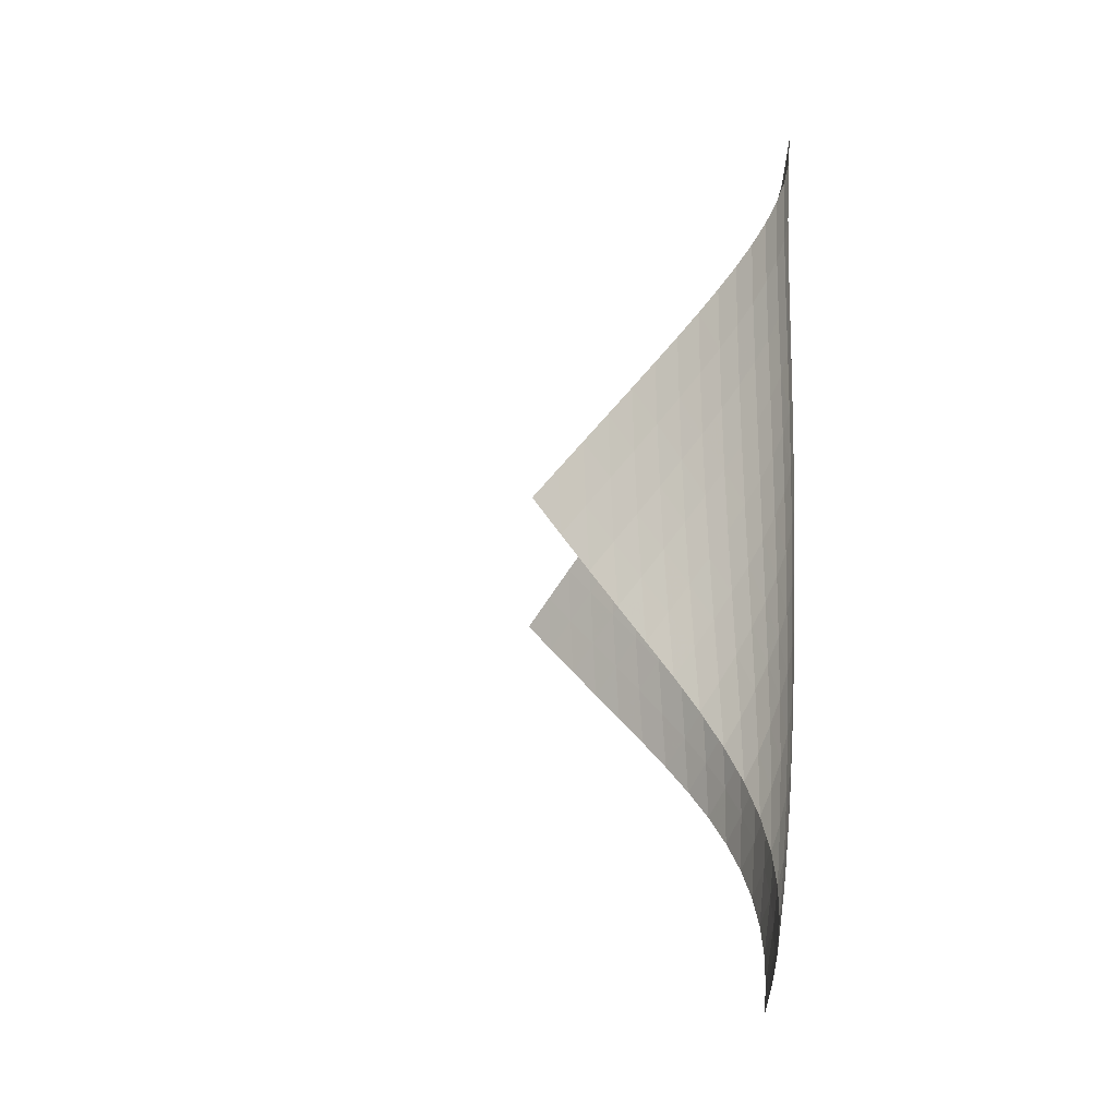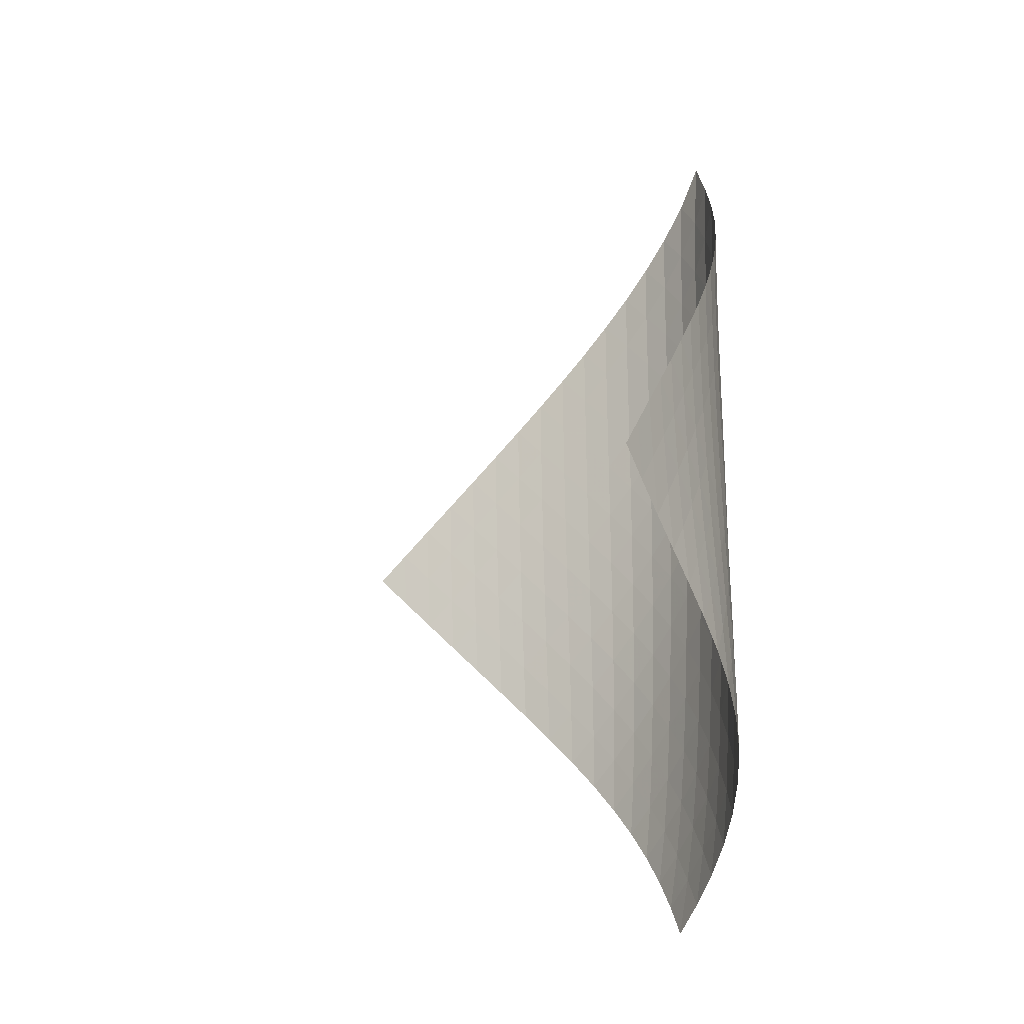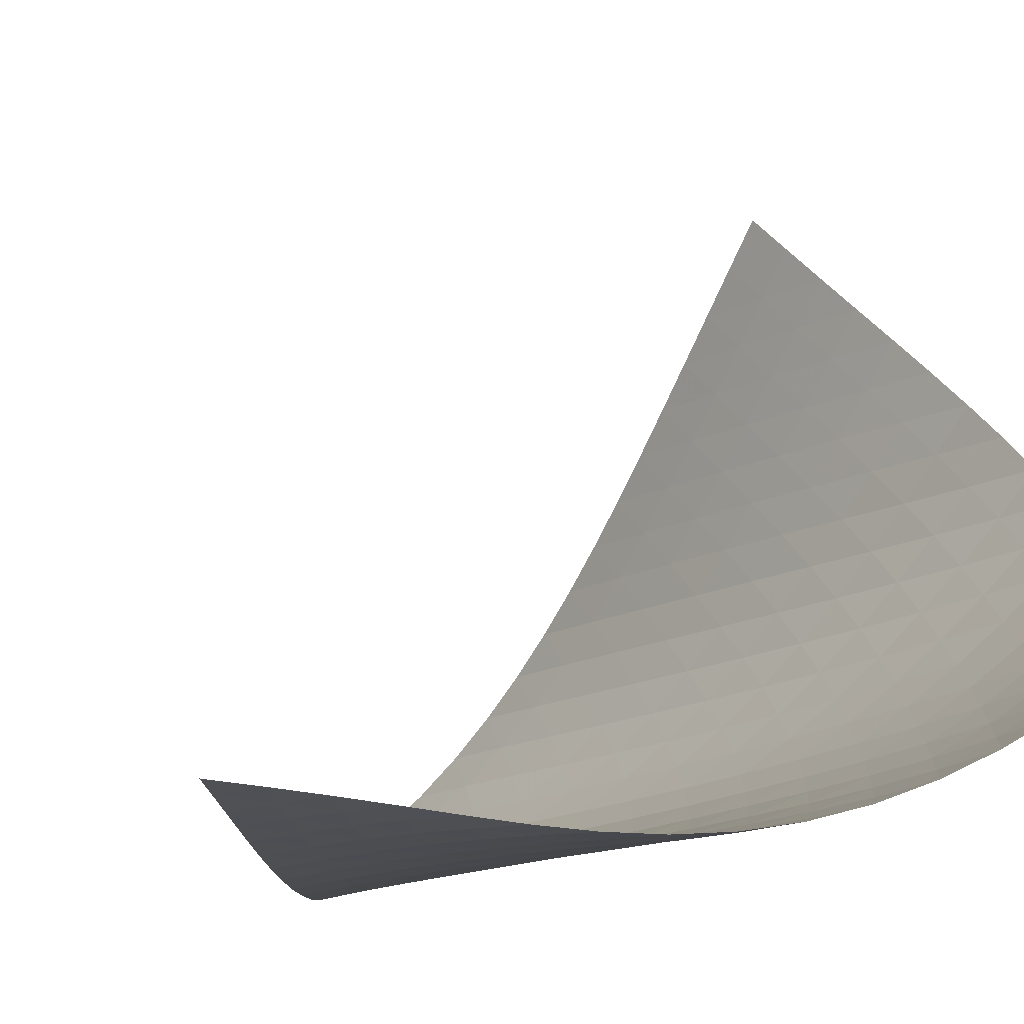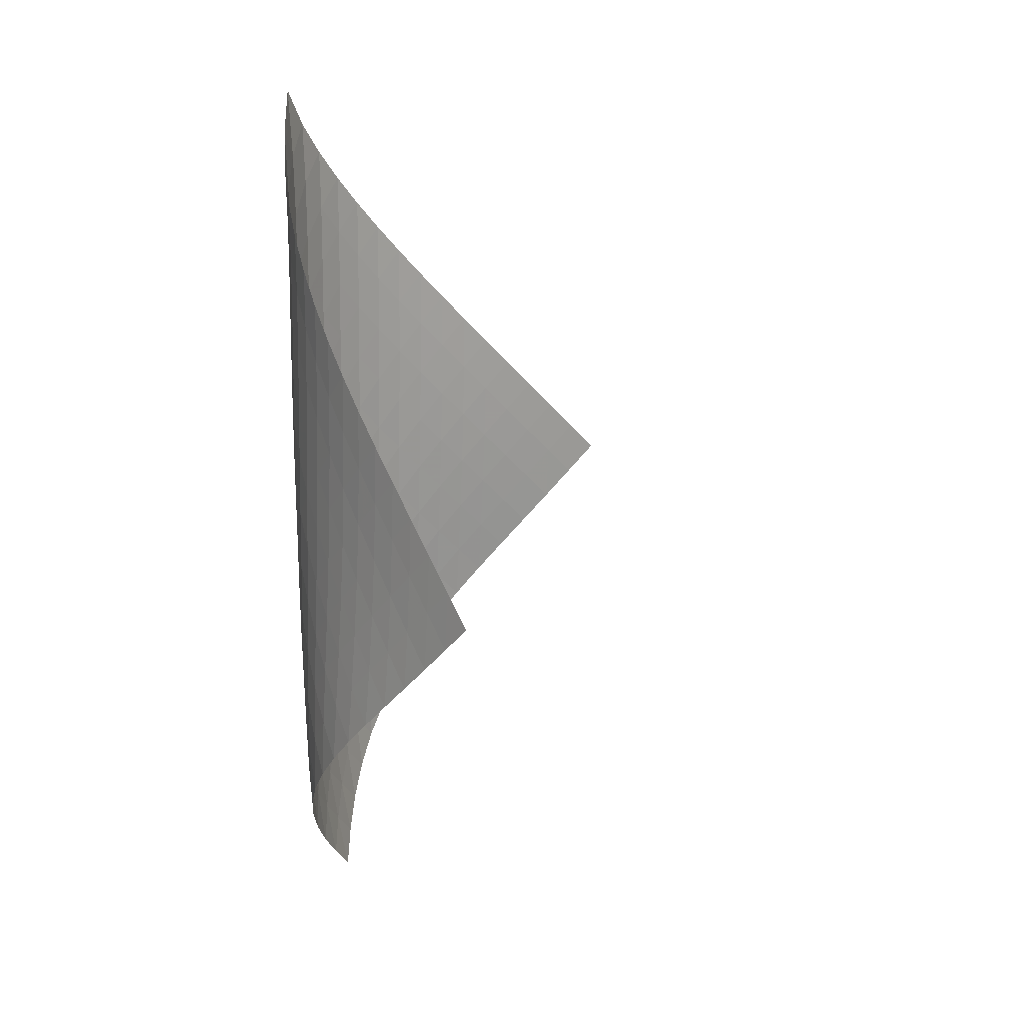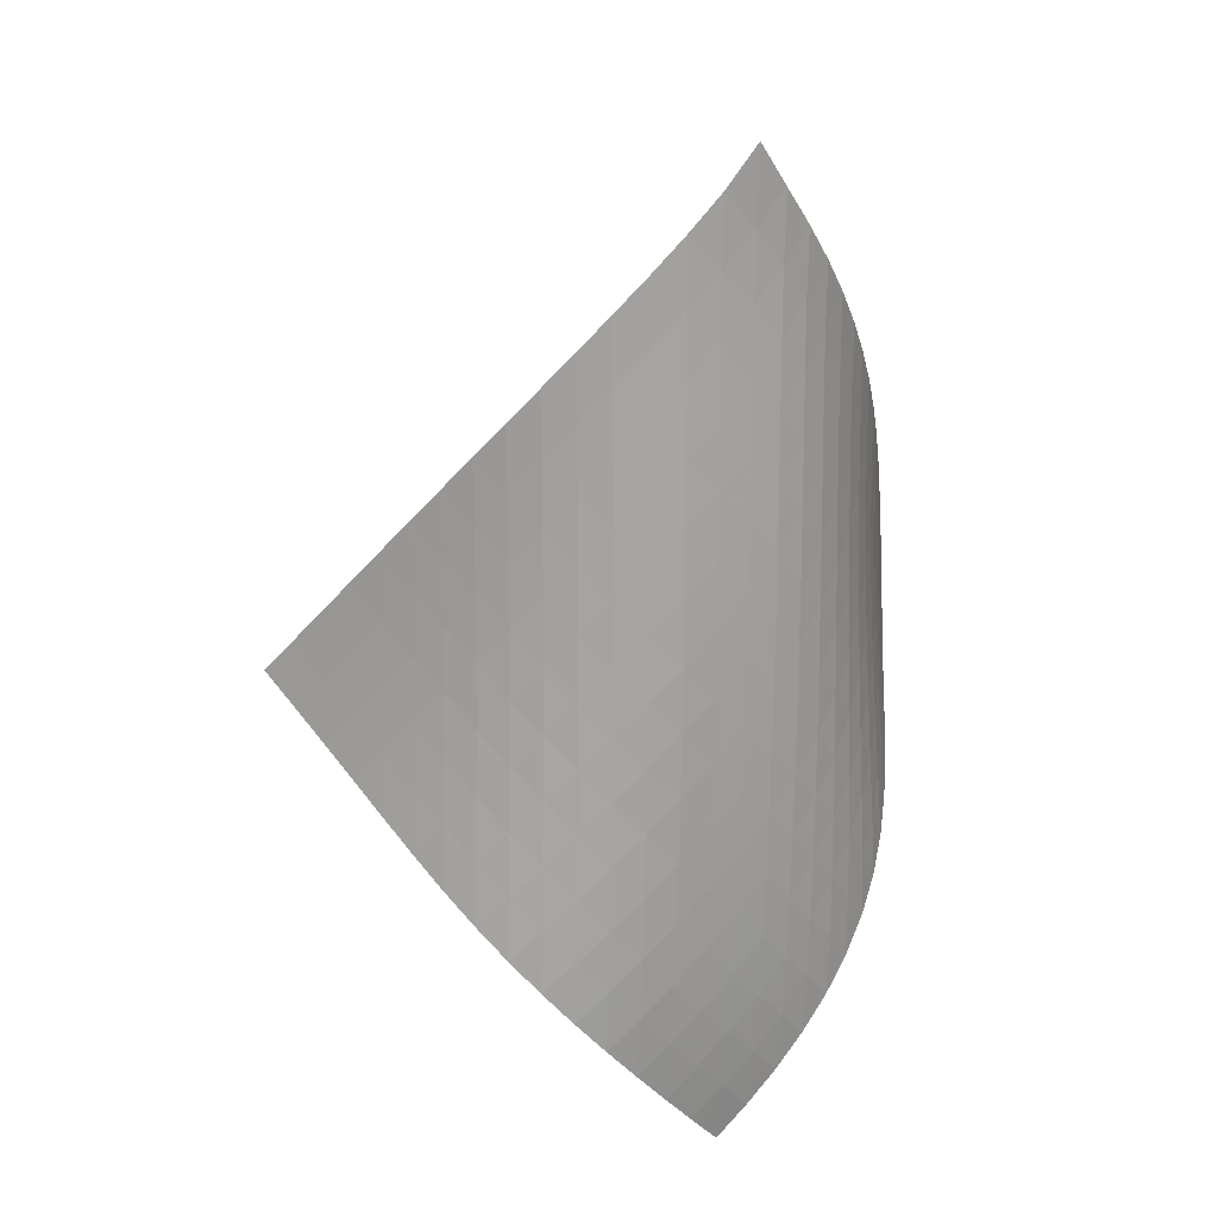
<metadata>
{"format":"obj","ext":"obj","renderer":"f3d","projection":"perspective","resolution":1024,"background":"white","views":[{"elev":-11.5,"azim":44.0,"up":"+Y"},{"elev":-14.6,"azim":20.9,"up":"+Y"},{"elev":-14.9,"azim":-37.9,"up":"+Z"},{"elev":17.7,"azim":-122.5,"up":"+Y"},{"elev":17.3,"azim":105.7,"up":"+Y"}]}
</metadata>
<code>
v -6.505 -0.049 6.505
v -5.652 -9.755 15.38
v -15.38 -9.755 5.652
v -7.143 -18.9 7.143
v -14.78 -9.133 5.588
v -14.17 -8.511 5.52
v -13.57 -7.888 5.452
v -12.97 -7.264 5.386
v -12.37 -6.641 5.326
v -11.76 -6.017 5.279
v -11.16 -5.391 5.251
v -10.55 -4.764 5.247
v -9.94 -4.134 5.276
v -9.335 -3.499 5.344
v -8.736 -2.859 5.458
v -8.147 -2.209 5.625
v -7.572 -1.544 5.851
v -7.021 -0.845 6.142
v -6.142 -0.845 7.021
v -5.851 -1.544 7.572
v -5.625 -2.209 8.147
v -5.458 -2.859 8.736
v -5.344 -3.499 9.335
v -5.276 -4.134 9.94
v -5.247 -4.764 10.55
v -5.251 -5.391 11.16
v -5.279 -6.017 11.76
v -5.326 -6.641 12.37
v -5.386 -7.264 12.97
v -5.452 -7.888 13.57
v -5.52 -8.511 14.17
v -5.588 -9.133 14.78
v -5.527 -10.36 14.77
v -5.394 -10.96 14.16
v -5.253 -11.56 13.55
v -5.108 -12.16 12.94
v -4.973 -12.76 12.33
v -4.868 -13.36 11.72
v -4.815 -13.97 11.11
v -4.834 -14.58 10.5
v -4.939 -15.2 9.911
v -5.133 -15.82 9.347
v -5.409 -16.44 8.821
v -5.759 -17.06 8.337
v -6.173 -17.68 7.899
v -6.638 -18.29 7.503
v -7.503 -18.29 6.638
v -7.899 -17.68 6.173
v -8.337 -17.06 5.759
v -8.821 -16.44 5.409
v -9.347 -15.82 5.133
v -9.911 -15.2 4.939
v -10.5 -14.58 4.834
v -11.11 -13.97 4.815
v -11.72 -13.36 4.868
v -12.33 -12.76 4.973
v -12.94 -12.16 5.108
v -13.55 -11.56 5.253
v -14.16 -10.96 5.394
v -14.77 -10.36 5.527
v -6.555 -1.486 6.555
v -7.041 -2.155 6.177
v -7.574 -2.813 5.874
v -8.14 -3.461 5.64
v -8.725 -4.102 5.468
v -9.323 -4.737 5.349
v -9.927 -5.368 5.278
v -10.53 -5.996 5.244
v -11.14 -6.621 5.242
v -11.75 -7.245 5.263
v -12.36 -7.868 5.301
v -12.96 -8.491 5.35
v -13.56 -9.114 5.406
v -14.16 -9.736 5.466
v -6.177 -2.155 7.041
v -6.573 -2.791 6.573
v -7.043 -3.434 6.183
v -7.568 -4.075 5.871
v -8.129 -4.712 5.632
v -8.714 -5.346 5.457
v -9.311 -5.976 5.337
v -9.916 -6.603 5.262
v -10.52 -7.228 5.223
v -11.13 -7.851 5.214
v -11.74 -8.473 5.226
v -12.35 -9.095 5.254
v -12.95 -9.716 5.293
v -13.55 -10.34 5.341
v -5.874 -2.813 7.574
v -6.183 -3.434 7.043
v -6.572 -4.064 6.572
v -7.037 -4.697 6.177
v -7.559 -5.329 5.861
v -8.12 -5.96 5.617
v -8.704 -6.588 5.438
v -9.301 -7.213 5.312
v -9.907 -7.836 5.231
v -10.51 -8.458 5.184
v -11.12 -9.079 5.164
v -11.73 -9.699 5.165
v -12.34 -10.32 5.182
v -12.94 -10.94 5.212
v -5.64 -3.461 8.14
v -5.871 -4.075 7.568
v -6.177 -4.697 7.037
v -6.568 -5.324 6.568
v -7.033 -5.952 6.172
v -7.554 -6.579 5.852
v -8.113 -7.204 5.603
v -8.696 -7.827 5.416
v -9.294 -8.448 5.28
v -9.899 -9.068 5.187
v -10.51 -9.686 5.128
v -11.12 -10.3 5.094
v -11.73 -10.92 5.081
v -12.34 -11.54 5.086
v -5.468 -4.102 8.725
v -5.632 -4.712 8.129
v -5.861 -5.329 7.559
v -6.172 -5.952 7.033
v -6.567 -6.576 6.567
v -7.034 -7.201 6.172
v -7.554 -7.824 5.848
v -8.111 -8.446 5.591
v -8.693 -9.065 5.393
v -9.289 -9.682 5.244
v -9.894 -10.3 5.135
v -10.5 -10.91 5.057
v -11.11 -11.53 5.006
v -11.72 -12.14 4.977
v -5.349 -4.737 9.323
v -5.457 -5.346 8.714
v -5.617 -5.96 8.12
v -5.852 -6.579 7.554
v -6.172 -7.201 7.034
v -6.572 -7.824 6.572
v -7.041 -8.447 6.178
v -7.56 -9.067 5.851
v -8.115 -9.685 5.585
v -8.694 -10.3 5.373
v -9.288 -10.91 5.206
v -9.89 -11.53 5.076
v -10.5 -12.14 4.978
v -11.11 -12.75 4.907
v -5.278 -5.368 9.927
v -5.337 -5.976 9.311
v -5.438 -6.588 8.704
v -5.603 -7.204 8.113
v -5.848 -7.824 7.554
v -6.178 -8.447 7.041
v -6.585 -9.069 6.585
v -7.055 -9.689 6.192
v -7.573 -10.31 5.86
v -8.125 -10.92 5.584
v -8.699 -11.53 5.356
v -9.29 -12.14 5.169
v -9.89 -12.75 5.017
v -10.5 -13.36 4.898
v -5.244 -5.996 10.53
v -5.262 -6.603 9.916
v -5.312 -7.213 9.301
v -5.416 -7.827 8.696
v -5.591 -8.446 8.111
v -5.851 -9.067 7.56
v -6.192 -9.689 7.055
v -6.606 -10.31 6.606
v -7.077 -10.93 6.214
v -7.593 -11.54 5.877
v -8.141 -12.16 5.59
v -8.711 -12.77 5.345
v -9.297 -13.37 5.138
v -9.895 -13.98 4.966
v -5.242 -6.621 11.14
v -5.223 -7.228 10.52
v -5.231 -7.836 9.907
v -5.28 -8.448 9.294
v -5.393 -9.065 8.693
v -5.585 -9.685 8.115
v -5.86 -10.31 7.573
v -6.214 -10.93 7.077
v -6.634 -11.55 6.634
v -7.108 -12.17 6.243
v -7.622 -12.78 5.902
v -8.166 -13.39 5.604
v -8.731 -13.99 5.344
v -9.314 -14.6 5.122
v -5.263 -7.245 11.75
v -5.214 -7.851 11.13
v -5.184 -8.458 10.51
v -5.187 -9.068 9.899
v -5.244 -9.682 9.289
v -5.373 -10.3 8.694
v -5.584 -10.92 8.125
v -5.877 -11.54 7.593
v -6.243 -12.17 7.108
v -6.671 -12.78 6.671
v -7.147 -13.4 6.282
v -7.66 -14.01 5.937
v -8.201 -14.62 5.631
v -8.765 -15.22 5.362
v -5.301 -7.868 12.36
v -5.226 -8.473 11.74
v -5.164 -9.079 11.12
v -5.128 -9.686 10.51
v -5.135 -10.3 9.894
v -5.206 -10.91 9.288
v -5.356 -11.53 8.699
v -5.59 -12.16 8.141
v -5.902 -12.78 7.622
v -6.282 -13.4 7.147
v -6.718 -14.02 6.718
v -7.199 -14.63 6.333
v -7.713 -15.24 5.988
v -8.255 -15.84 5.68
v -5.35 -8.491 12.96
v -5.254 -9.095 12.35
v -5.165 -9.699 11.73
v -5.094 -10.3 11.12
v -5.057 -10.91 10.5
v -5.076 -11.53 9.89
v -5.169 -12.14 9.29
v -5.345 -12.77 8.711
v -5.604 -13.39 8.166
v -5.937 -14.01 7.66
v -6.333 -14.63 7.199
v -6.78 -15.25 6.78
v -7.269 -15.86 6.404
v -7.79 -16.46 6.064
v -5.406 -9.114 13.56
v -5.293 -9.716 12.95
v -5.182 -10.32 12.34
v -5.081 -10.92 11.73
v -5.006 -11.53 11.11
v -4.978 -12.14 10.5
v -5.017 -12.75 9.89
v -5.138 -13.37 9.297
v -5.344 -13.99 8.731
v -5.631 -14.62 8.201
v -5.988 -15.24 7.713
v -6.404 -15.86 7.269
v -6.867 -16.47 6.867
v -7.369 -17.08 6.504
v -5.466 -9.736 14.16
v -5.341 -10.34 13.55
v -5.212 -10.94 12.94
v -5.086 -11.54 12.34
v -4.977 -12.14 11.72
v -4.907 -12.75 11.11
v -4.898 -13.36 10.5
v -4.966 -13.98 9.895
v -5.122 -14.6 9.314
v -5.362 -15.22 8.765
v -5.68 -15.84 8.255
v -6.064 -16.46 7.79
v -6.504 -17.08 7.369
v -6.988 -17.69 6.988
f 256 46 4
f 256 4 47
f 5 74 60
f 5 60 3
f 74 88 59
f 74 59 60
f 88 102 58
f 88 58 59
f 102 116 57
f 102 57 58
f 116 130 56
f 116 56 57
f 130 144 55
f 130 55 56
f 144 158 54
f 144 54 55
f 158 172 53
f 158 53 54
f 172 186 52
f 172 52 53
f 186 200 51
f 186 51 52
f 200 214 50
f 200 50 51
f 214 228 49
f 214 49 50
f 228 242 48
f 228 48 49
f 242 256 47
f 242 47 48
f 1 19 61
f 1 61 18
f 18 61 62
f 18 62 17
f 17 62 63
f 17 63 16
f 16 63 64
f 16 64 15
f 15 64 65
f 15 65 14
f 14 65 66
f 14 66 13
f 13 66 67
f 13 67 12
f 12 67 68
f 12 68 11
f 11 68 69
f 11 69 10
f 10 69 70
f 10 70 9
f 9 70 71
f 9 71 8
f 8 71 72
f 8 72 7
f 7 72 73
f 7 73 6
f 6 73 74
f 6 74 5
f 19 20 75
f 19 75 61
f 61 75 76
f 61 76 62
f 62 76 77
f 62 77 63
f 63 77 78
f 63 78 64
f 64 78 79
f 64 79 65
f 65 79 80
f 65 80 66
f 66 80 81
f 66 81 67
f 67 81 82
f 67 82 68
f 68 82 83
f 68 83 69
f 69 83 84
f 69 84 70
f 70 84 85
f 70 85 71
f 71 85 86
f 71 86 72
f 72 86 87
f 72 87 73
f 73 87 88
f 73 88 74
f 20 21 89
f 20 89 75
f 75 89 90
f 75 90 76
f 76 90 91
f 76 91 77
f 77 91 92
f 77 92 78
f 78 92 93
f 78 93 79
f 79 93 94
f 79 94 80
f 80 94 95
f 80 95 81
f 81 95 96
f 81 96 82
f 82 96 97
f 82 97 83
f 83 97 98
f 83 98 84
f 84 98 99
f 84 99 85
f 85 99 100
f 85 100 86
f 86 100 101
f 86 101 87
f 87 101 102
f 87 102 88
f 21 22 103
f 21 103 89
f 89 103 104
f 89 104 90
f 90 104 105
f 90 105 91
f 91 105 106
f 91 106 92
f 92 106 107
f 92 107 93
f 93 107 108
f 93 108 94
f 94 108 109
f 94 109 95
f 95 109 110
f 95 110 96
f 96 110 111
f 96 111 97
f 97 111 112
f 97 112 98
f 98 112 113
f 98 113 99
f 99 113 114
f 99 114 100
f 100 114 115
f 100 115 101
f 101 115 116
f 101 116 102
f 22 23 117
f 22 117 103
f 103 117 118
f 103 118 104
f 104 118 119
f 104 119 105
f 105 119 120
f 105 120 106
f 106 120 121
f 106 121 107
f 107 121 122
f 107 122 108
f 108 122 123
f 108 123 109
f 109 123 124
f 109 124 110
f 110 124 125
f 110 125 111
f 111 125 126
f 111 126 112
f 112 126 127
f 112 127 113
f 113 127 128
f 113 128 114
f 114 128 129
f 114 129 115
f 115 129 130
f 115 130 116
f 23 24 131
f 23 131 117
f 117 131 132
f 117 132 118
f 118 132 133
f 118 133 119
f 119 133 134
f 119 134 120
f 120 134 135
f 120 135 121
f 121 135 136
f 121 136 122
f 122 136 137
f 122 137 123
f 123 137 138
f 123 138 124
f 124 138 139
f 124 139 125
f 125 139 140
f 125 140 126
f 126 140 141
f 126 141 127
f 127 141 142
f 127 142 128
f 128 142 143
f 128 143 129
f 129 143 144
f 129 144 130
f 24 25 145
f 24 145 131
f 131 145 146
f 131 146 132
f 132 146 147
f 132 147 133
f 133 147 148
f 133 148 134
f 134 148 149
f 134 149 135
f 135 149 150
f 135 150 136
f 136 150 151
f 136 151 137
f 137 151 152
f 137 152 138
f 138 152 153
f 138 153 139
f 139 153 154
f 139 154 140
f 140 154 155
f 140 155 141
f 141 155 156
f 141 156 142
f 142 156 157
f 142 157 143
f 143 157 158
f 143 158 144
f 25 26 159
f 25 159 145
f 145 159 160
f 145 160 146
f 146 160 161
f 146 161 147
f 147 161 162
f 147 162 148
f 148 162 163
f 148 163 149
f 149 163 164
f 149 164 150
f 150 164 165
f 150 165 151
f 151 165 166
f 151 166 152
f 152 166 167
f 152 167 153
f 153 167 168
f 153 168 154
f 154 168 169
f 154 169 155
f 155 169 170
f 155 170 156
f 156 170 171
f 156 171 157
f 157 171 172
f 157 172 158
f 26 27 173
f 26 173 159
f 159 173 174
f 159 174 160
f 160 174 175
f 160 175 161
f 161 175 176
f 161 176 162
f 162 176 177
f 162 177 163
f 163 177 178
f 163 178 164
f 164 178 179
f 164 179 165
f 165 179 180
f 165 180 166
f 166 180 181
f 166 181 167
f 167 181 182
f 167 182 168
f 168 182 183
f 168 183 169
f 169 183 184
f 169 184 170
f 170 184 185
f 170 185 171
f 171 185 186
f 171 186 172
f 27 28 187
f 27 187 173
f 173 187 188
f 173 188 174
f 174 188 189
f 174 189 175
f 175 189 190
f 175 190 176
f 176 190 191
f 176 191 177
f 177 191 192
f 177 192 178
f 178 192 193
f 178 193 179
f 179 193 194
f 179 194 180
f 180 194 195
f 180 195 181
f 181 195 196
f 181 196 182
f 182 196 197
f 182 197 183
f 183 197 198
f 183 198 184
f 184 198 199
f 184 199 185
f 185 199 200
f 185 200 186
f 28 29 201
f 28 201 187
f 187 201 202
f 187 202 188
f 188 202 203
f 188 203 189
f 189 203 204
f 189 204 190
f 190 204 205
f 190 205 191
f 191 205 206
f 191 206 192
f 192 206 207
f 192 207 193
f 193 207 208
f 193 208 194
f 194 208 209
f 194 209 195
f 195 209 210
f 195 210 196
f 196 210 211
f 196 211 197
f 197 211 212
f 197 212 198
f 198 212 213
f 198 213 199
f 199 213 214
f 199 214 200
f 29 30 215
f 29 215 201
f 201 215 216
f 201 216 202
f 202 216 217
f 202 217 203
f 203 217 218
f 203 218 204
f 204 218 219
f 204 219 205
f 205 219 220
f 205 220 206
f 206 220 221
f 206 221 207
f 207 221 222
f 207 222 208
f 208 222 223
f 208 223 209
f 209 223 224
f 209 224 210
f 210 224 225
f 210 225 211
f 211 225 226
f 211 226 212
f 212 226 227
f 212 227 213
f 213 227 228
f 213 228 214
f 30 31 229
f 30 229 215
f 215 229 230
f 215 230 216
f 216 230 231
f 216 231 217
f 217 231 232
f 217 232 218
f 218 232 233
f 218 233 219
f 219 233 234
f 219 234 220
f 220 234 235
f 220 235 221
f 221 235 236
f 221 236 222
f 222 236 237
f 222 237 223
f 223 237 238
f 223 238 224
f 224 238 239
f 224 239 225
f 225 239 240
f 225 240 226
f 226 240 241
f 226 241 227
f 227 241 242
f 227 242 228
f 31 32 243
f 31 243 229
f 229 243 244
f 229 244 230
f 230 244 245
f 230 245 231
f 231 245 246
f 231 246 232
f 232 246 247
f 232 247 233
f 233 247 248
f 233 248 234
f 234 248 249
f 234 249 235
f 235 249 250
f 235 250 236
f 236 250 251
f 236 251 237
f 237 251 252
f 237 252 238
f 238 252 253
f 238 253 239
f 239 253 254
f 239 254 240
f 240 254 255
f 240 255 241
f 241 255 256
f 241 256 242
f 32 2 33
f 32 33 243
f 243 33 34
f 243 34 244
f 244 34 35
f 244 35 245
f 245 35 36
f 245 36 246
f 246 36 37
f 246 37 247
f 247 37 38
f 247 38 248
f 248 38 39
f 248 39 249
f 249 39 40
f 249 40 250
f 250 40 41
f 250 41 251
f 251 41 42
f 251 42 252
f 252 42 43
f 252 43 253
f 253 43 44
f 253 44 254
f 254 44 45
f 254 45 255
f 255 45 46
f 255 46 256

</code>
